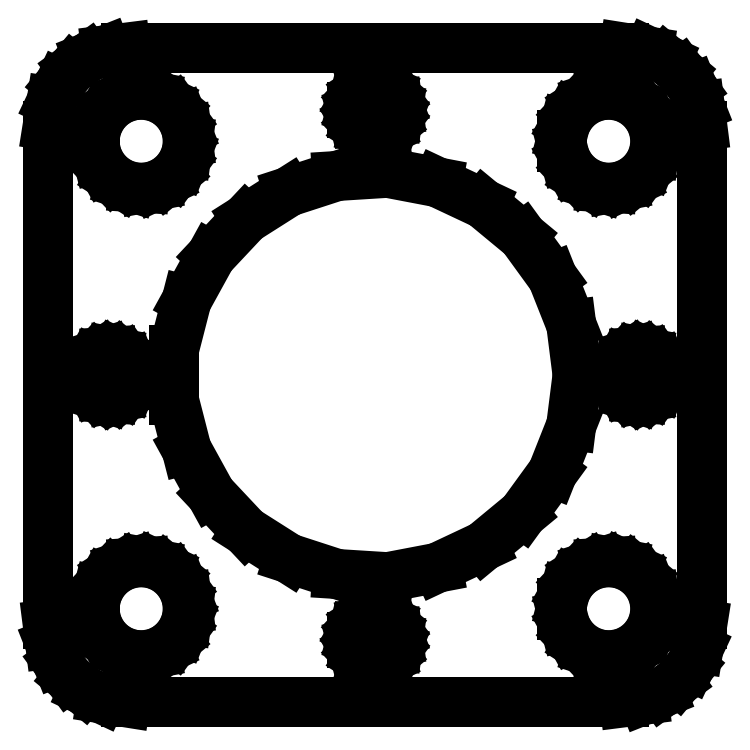
<metadata>
{"format":"dxf","ext":"dxf","renderer":"ezdxf+matplotlib","layout":"modelspace","background":"white","min_lineweight":24,"dpi":150}
</metadata>
<code>
0
SECTION
2
ENTITIES
0
LINE
8
0
10
17.24
20
-20.84
11
18.41
21
-20.38
0
LINE
8
0
10
18.41
20
-20.38
11
19.42
21
-19.64
0
LINE
8
0
10
19.42
20
-19.64
11
20.22
21
-18.68
0
LINE
8
0
10
20.22
20
-18.68
11
20.76
21
-17.55
0
LINE
8
0
10
20.76
20
-17.55
11
21
21
-16
0
LINE
8
0
10
21
20
-16
11
21
21
16
0
LINE
8
0
10
21
20
16
11
20.84
21
17.24
0
LINE
8
0
10
20.84
20
17.24
11
20.38
21
18.41
0
LINE
8
0
10
20.38
20
18.41
11
19.64
21
19.42
0
LINE
8
0
10
19.64
20
19.42
11
18.68
21
20.22
0
LINE
8
0
10
18.68
20
20.22
11
17.55
21
20.76
0
LINE
8
0
10
17.55
20
20.76
11
16
21
21
0
LINE
8
0
10
16
20
21
11
-16
21
21
0
LINE
8
0
10
-16
20
21
11
-17.24
21
20.84
0
LINE
8
0
10
-17.24
20
20.84
11
-18.41
21
20.38
0
LINE
8
0
10
-18.41
20
20.38
11
-19.42
21
19.64
0
LINE
8
0
10
-19.42
20
19.64
11
-20.22
21
18.68
0
LINE
8
0
10
-20.22
20
18.68
11
-20.76
21
17.55
0
LINE
8
0
10
-20.76
20
17.55
11
-21
21
16
0
LINE
8
0
10
-21
20
16
11
-21
21
-16
0
LINE
8
0
10
-21
20
-16
11
-20.84
21
-17.24
0
LINE
8
0
10
-20.84
20
-17.24
11
-20.38
21
-18.41
0
LINE
8
0
10
-20.38
20
-18.41
11
-19.64
21
-19.42
0
LINE
8
0
10
-19.64
20
-19.42
11
-18.68
21
-20.22
0
LINE
8
0
10
-18.68
20
-20.22
11
-17.55
21
-20.76
0
LINE
8
0
10
-17.55
20
-20.76
11
-16
21
-21
0
LINE
8
0
10
-16
20
-21
11
16
21
-21
0
LINE
8
0
10
16
20
-21
11
17.24
21
-20.84
0
LINE
8
0
10
-0.2811
20
15.53
11
-0.6387
21
15.64
0
LINE
8
0
10
-0.6387
20
15.64
11
-0.9561
21
15.84
0
LINE
8
0
10
-0.9561
20
15.84
11
-1.214
21
16.12
0
LINE
8
0
10
-1.214
20
16.12
11
-1.395
21
16.45
0
LINE
8
0
10
-1.395
20
16.45
11
-1.488
21
16.81
0
LINE
8
0
10
-1.488
20
16.81
11
-1.488
21
17.19
0
LINE
8
0
10
-1.488
20
17.19
11
-1.395
21
17.55
0
LINE
8
0
10
-1.395
20
17.55
11
-1.214
21
17.88
0
LINE
8
0
10
-1.214
20
17.88
11
-0.9561
21
18.16
0
LINE
8
0
10
-0.9561
20
18.16
11
-0.6387
21
18.36
0
LINE
8
0
10
-0.6387
20
18.36
11
-0.2811
21
18.47
0
LINE
8
0
10
-0.2811
20
18.47
11
0.09418
21
18.5
0
LINE
8
0
10
0.09418
20
18.5
11
0.4635
21
18.43
0
LINE
8
0
10
0.4635
20
18.43
11
0.8037
21
18.27
0
LINE
8
0
10
0.8037
20
18.27
11
1.093
21
18.03
0
LINE
8
0
10
1.093
20
18.03
11
1.314
21
17.72
0
LINE
8
0
10
1.314
20
17.72
11
1.453
21
17.37
0
LINE
8
0
10
1.453
20
17.37
11
1.5
21
17
0
LINE
8
0
10
1.5
20
17
11
1.453
21
16.63
0
LINE
8
0
10
1.453
20
16.63
11
1.314
21
16.28
0
LINE
8
0
10
1.314
20
16.28
11
1.093
21
15.97
0
LINE
8
0
10
1.093
20
15.97
11
0.8037
21
15.73
0
LINE
8
0
10
0.8037
20
15.73
11
0.4635
21
15.57
0
LINE
8
0
10
0.4635
20
15.57
11
0.09418
21
15.5
0
LINE
8
0
10
0.09418
20
15.5
11
-0.2811
21
15.53
0
LINE
8
0
10
-15.56
20
12.05
11
-16.28
21
12.29
0
LINE
8
0
10
-16.28
20
12.29
11
-16.91
21
12.69
0
LINE
8
0
10
-16.91
20
12.69
11
-17.43
21
13.24
0
LINE
8
0
10
-17.43
20
13.24
11
-17.79
21
13.9
0
LINE
8
0
10
-17.79
20
13.9
11
-17.98
21
14.62
0
LINE
8
0
10
-17.98
20
14.62
11
-17.98
21
15.38
0
LINE
8
0
10
-17.98
20
15.38
11
-17.79
21
16.1
0
LINE
8
0
10
-17.79
20
16.1
11
-17.43
21
16.76
0
LINE
8
0
10
-17.43
20
16.76
11
-16.91
21
17.31
0
LINE
8
0
10
-16.91
20
17.31
11
-16.28
21
17.71
0
LINE
8
0
10
-16.28
20
17.71
11
-15.56
21
17.95
0
LINE
8
0
10
-15.56
20
17.95
11
-14.81
21
17.99
0
LINE
8
0
10
-14.81
20
17.99
11
-14.07
21
17.85
0
LINE
8
0
10
-14.07
20
17.85
11
-13.39
21
17.53
0
LINE
8
0
10
-13.39
20
17.53
11
-12.81
21
17.05
0
LINE
8
0
10
-12.81
20
17.05
11
-12.37
21
16.45
0
LINE
8
0
10
-12.37
20
16.45
11
-12.09
21
15.75
0
LINE
8
0
10
-12.09
20
15.75
11
-12
21
15
0
LINE
8
0
10
-12
20
15
11
-12.09
21
14.25
0
LINE
8
0
10
-12.09
20
14.25
11
-12.37
21
13.55
0
LINE
8
0
10
-12.37
20
13.55
11
-12.81
21
12.95
0
LINE
8
0
10
-12.81
20
12.95
11
-13.39
21
12.47
0
LINE
8
0
10
-13.39
20
12.47
11
-14.07
21
12.15
0
LINE
8
0
10
-14.07
20
12.15
11
-14.81
21
12.01
0
LINE
8
0
10
-14.81
20
12.01
11
-15.56
21
12.05
0
LINE
8
0
10
14.44
20
12.05
11
13.72
21
12.29
0
LINE
8
0
10
13.72
20
12.29
11
13.09
21
12.69
0
LINE
8
0
10
13.09
20
12.69
11
12.57
21
13.24
0
LINE
8
0
10
12.57
20
13.24
11
12.21
21
13.9
0
LINE
8
0
10
12.21
20
13.9
11
12.02
21
14.62
0
LINE
8
0
10
12.02
20
14.62
11
12.02
21
15.38
0
LINE
8
0
10
12.02
20
15.38
11
12.21
21
16.1
0
LINE
8
0
10
12.21
20
16.1
11
12.57
21
16.76
0
LINE
8
0
10
12.57
20
16.76
11
13.09
21
17.31
0
LINE
8
0
10
13.09
20
17.31
11
13.72
21
17.71
0
LINE
8
0
10
13.72
20
17.71
11
14.44
21
17.95
0
LINE
8
0
10
14.44
20
17.95
11
15.19
21
17.99
0
LINE
8
0
10
15.19
20
17.99
11
15.93
21
17.85
0
LINE
8
0
10
15.93
20
17.85
11
16.61
21
17.53
0
LINE
8
0
10
16.61
20
17.53
11
17.19
21
17.05
0
LINE
8
0
10
17.19
20
17.05
11
17.63
21
16.45
0
LINE
8
0
10
17.63
20
16.45
11
17.91
21
15.75
0
LINE
8
0
10
17.91
20
15.75
11
18
21
15
0
LINE
8
0
10
18
20
15
11
17.91
21
14.25
0
LINE
8
0
10
17.91
20
14.25
11
17.63
21
13.55
0
LINE
8
0
10
17.63
20
13.55
11
17.19
21
12.95
0
LINE
8
0
10
17.19
20
12.95
11
16.61
21
12.47
0
LINE
8
0
10
16.61
20
12.47
11
15.93
21
12.15
0
LINE
8
0
10
15.93
20
12.15
11
15.19
21
12.01
0
LINE
8
0
10
15.19
20
12.01
11
14.44
21
12.05
0
LINE
8
0
10
-2.436
20
-12.77
11
-5.535
21
-11.76
0
LINE
8
0
10
-5.535
20
-11.76
11
-8.287
21
-10.02
0
LINE
8
0
10
-8.287
20
-10.02
11
-10.52
21
-7.641
0
LINE
8
0
10
-10.52
20
-7.641
11
-12.09
21
-4.786
0
LINE
8
0
10
-12.09
20
-4.786
11
-12.9
21
-1.629
0
LINE
8
0
10
-12.9
20
-1.629
11
-12.9
21
1.629
0
LINE
8
0
10
-12.9
20
1.629
11
-12.09
21
4.786
0
LINE
8
0
10
-12.09
20
4.786
11
-10.52
21
7.641
0
LINE
8
0
10
-10.52
20
7.641
11
-8.287
21
10.02
0
LINE
8
0
10
-8.287
20
10.02
11
-5.535
21
11.76
0
LINE
8
0
10
-5.535
20
11.76
11
-2.436
21
12.77
0
LINE
8
0
10
-2.436
20
12.77
11
0.8163
21
12.97
0
LINE
8
0
10
0.8163
20
12.97
11
4.017
21
12.36
0
LINE
8
0
10
4.017
20
12.36
11
6.966
21
10.98
0
LINE
8
0
10
6.966
20
10.98
11
9.477
21
8.899
0
LINE
8
0
10
9.477
20
8.899
11
11.39
21
6.263
0
LINE
8
0
10
11.39
20
6.263
11
12.59
21
3.233
0
LINE
8
0
10
12.59
20
3.233
11
13
21
0
0
LINE
8
0
10
13
20
0
11
12.59
21
-3.233
0
LINE
8
0
10
12.59
20
-3.233
11
11.39
21
-6.263
0
LINE
8
0
10
11.39
20
-6.263
11
9.477
21
-8.899
0
LINE
8
0
10
9.477
20
-8.899
11
6.966
21
-10.98
0
LINE
8
0
10
6.966
20
-10.98
11
4.017
21
-12.36
0
LINE
8
0
10
4.017
20
-12.36
11
0.8163
21
-12.97
0
LINE
8
0
10
0.8163
20
-12.97
11
-2.436
21
-12.77
0
LINE
8
0
10
16.72
20
-1.473
11
16.36
21
-1.357
0
LINE
8
0
10
16.36
20
-1.357
11
16.04
21
-1.156
0
LINE
8
0
10
16.04
20
-1.156
11
15.79
21
-0.8817
0
LINE
8
0
10
15.79
20
-0.8817
11
15.61
21
-0.5522
0
LINE
8
0
10
15.61
20
-0.5522
11
15.51
21
-0.188
0
LINE
8
0
10
15.51
20
-0.188
11
15.51
21
0.188
0
LINE
8
0
10
15.51
20
0.188
11
15.61
21
0.5522
0
LINE
8
0
10
15.61
20
0.5522
11
15.79
21
0.8817
0
LINE
8
0
10
15.79
20
0.8817
11
16.04
21
1.156
0
LINE
8
0
10
16.04
20
1.156
11
16.36
21
1.357
0
LINE
8
0
10
16.36
20
1.357
11
16.72
21
1.473
0
LINE
8
0
10
16.72
20
1.473
11
17.09
21
1.497
0
LINE
8
0
10
17.09
20
1.497
11
17.46
21
1.427
0
LINE
8
0
10
17.46
20
1.427
11
17.8
21
1.266
0
LINE
8
0
10
17.8
20
1.266
11
18.09
21
1.027
0
LINE
8
0
10
18.09
20
1.027
11
18.31
21
0.7226
0
LINE
8
0
10
18.31
20
0.7226
11
18.45
21
0.373
0
LINE
8
0
10
18.45
20
0.373
11
18.5
21
0
0
LINE
8
0
10
18.5
20
0
11
18.45
21
-0.373
0
LINE
8
0
10
18.45
20
-0.373
11
18.31
21
-0.7226
0
LINE
8
0
10
18.31
20
-0.7226
11
18.09
21
-1.027
0
LINE
8
0
10
18.09
20
-1.027
11
17.8
21
-1.266
0
LINE
8
0
10
17.8
20
-1.266
11
17.46
21
-1.427
0
LINE
8
0
10
17.46
20
-1.427
11
17.09
21
-1.497
0
LINE
8
0
10
17.09
20
-1.497
11
16.72
21
-1.473
0
LINE
8
0
10
-17.28
20
-1.473
11
-17.64
21
-1.357
0
LINE
8
0
10
-17.64
20
-1.357
11
-17.96
21
-1.156
0
LINE
8
0
10
-17.96
20
-1.156
11
-18.21
21
-0.8817
0
LINE
8
0
10
-18.21
20
-0.8817
11
-18.39
21
-0.5522
0
LINE
8
0
10
-18.39
20
-0.5522
11
-18.49
21
-0.188
0
LINE
8
0
10
-18.49
20
-0.188
11
-18.49
21
0.188
0
LINE
8
0
10
-18.49
20
0.188
11
-18.39
21
0.5522
0
LINE
8
0
10
-18.39
20
0.5522
11
-18.21
21
0.8817
0
LINE
8
0
10
-18.21
20
0.8817
11
-17.96
21
1.156
0
LINE
8
0
10
-17.96
20
1.156
11
-17.64
21
1.357
0
LINE
8
0
10
-17.64
20
1.357
11
-17.28
21
1.473
0
LINE
8
0
10
-17.28
20
1.473
11
-16.91
21
1.497
0
LINE
8
0
10
-16.91
20
1.497
11
-16.54
21
1.427
0
LINE
8
0
10
-16.54
20
1.427
11
-16.2
21
1.266
0
LINE
8
0
10
-16.2
20
1.266
11
-15.91
21
1.027
0
LINE
8
0
10
-15.91
20
1.027
11
-15.69
21
0.7226
0
LINE
8
0
10
-15.69
20
0.7226
11
-15.55
21
0.373
0
LINE
8
0
10
-15.55
20
0.373
11
-15.5
21
0
0
LINE
8
0
10
-15.5
20
0
11
-15.55
21
-0.373
0
LINE
8
0
10
-15.55
20
-0.373
11
-15.69
21
-0.7226
0
LINE
8
0
10
-15.69
20
-0.7226
11
-15.91
21
-1.027
0
LINE
8
0
10
-15.91
20
-1.027
11
-16.2
21
-1.266
0
LINE
8
0
10
-16.2
20
-1.266
11
-16.54
21
-1.427
0
LINE
8
0
10
-16.54
20
-1.427
11
-16.91
21
-1.497
0
LINE
8
0
10
-16.91
20
-1.497
11
-17.28
21
-1.473
0
LINE
8
0
10
-15.56
20
-17.95
11
-16.28
21
-17.71
0
LINE
8
0
10
-16.28
20
-17.71
11
-16.91
21
-17.31
0
LINE
8
0
10
-16.91
20
-17.31
11
-17.43
21
-16.76
0
LINE
8
0
10
-17.43
20
-16.76
11
-17.79
21
-16.1
0
LINE
8
0
10
-17.79
20
-16.1
11
-17.98
21
-15.38
0
LINE
8
0
10
-17.98
20
-15.38
11
-17.98
21
-14.62
0
LINE
8
0
10
-17.98
20
-14.62
11
-17.79
21
-13.9
0
LINE
8
0
10
-17.79
20
-13.9
11
-17.43
21
-13.24
0
LINE
8
0
10
-17.43
20
-13.24
11
-16.91
21
-12.69
0
LINE
8
0
10
-16.91
20
-12.69
11
-16.28
21
-12.29
0
LINE
8
0
10
-16.28
20
-12.29
11
-15.56
21
-12.05
0
LINE
8
0
10
-15.56
20
-12.05
11
-14.81
21
-12.01
0
LINE
8
0
10
-14.81
20
-12.01
11
-14.07
21
-12.15
0
LINE
8
0
10
-14.07
20
-12.15
11
-13.39
21
-12.47
0
LINE
8
0
10
-13.39
20
-12.47
11
-12.81
21
-12.95
0
LINE
8
0
10
-12.81
20
-12.95
11
-12.37
21
-13.55
0
LINE
8
0
10
-12.37
20
-13.55
11
-12.09
21
-14.25
0
LINE
8
0
10
-12.09
20
-14.25
11
-12
21
-15
0
LINE
8
0
10
-12
20
-15
11
-12.09
21
-15.75
0
LINE
8
0
10
-12.09
20
-15.75
11
-12.37
21
-16.45
0
LINE
8
0
10
-12.37
20
-16.45
11
-12.81
21
-17.05
0
LINE
8
0
10
-12.81
20
-17.05
11
-13.39
21
-17.53
0
LINE
8
0
10
-13.39
20
-17.53
11
-14.07
21
-17.85
0
LINE
8
0
10
-14.07
20
-17.85
11
-14.81
21
-17.99
0
LINE
8
0
10
-14.81
20
-17.99
11
-15.56
21
-17.95
0
LINE
8
0
10
14.44
20
-17.95
11
13.72
21
-17.71
0
LINE
8
0
10
13.72
20
-17.71
11
13.09
21
-17.31
0
LINE
8
0
10
13.09
20
-17.31
11
12.57
21
-16.76
0
LINE
8
0
10
12.57
20
-16.76
11
12.21
21
-16.1
0
LINE
8
0
10
12.21
20
-16.1
11
12.02
21
-15.38
0
LINE
8
0
10
12.02
20
-15.38
11
12.02
21
-14.62
0
LINE
8
0
10
12.02
20
-14.62
11
12.21
21
-13.9
0
LINE
8
0
10
12.21
20
-13.9
11
12.57
21
-13.24
0
LINE
8
0
10
12.57
20
-13.24
11
13.09
21
-12.69
0
LINE
8
0
10
13.09
20
-12.69
11
13.72
21
-12.29
0
LINE
8
0
10
13.72
20
-12.29
11
14.44
21
-12.05
0
LINE
8
0
10
14.44
20
-12.05
11
15.19
21
-12.01
0
LINE
8
0
10
15.19
20
-12.01
11
15.93
21
-12.15
0
LINE
8
0
10
15.93
20
-12.15
11
16.61
21
-12.47
0
LINE
8
0
10
16.61
20
-12.47
11
17.19
21
-12.95
0
LINE
8
0
10
17.19
20
-12.95
11
17.63
21
-13.55
0
LINE
8
0
10
17.63
20
-13.55
11
17.91
21
-14.25
0
LINE
8
0
10
17.91
20
-14.25
11
18
21
-15
0
LINE
8
0
10
18
20
-15
11
17.91
21
-15.75
0
LINE
8
0
10
17.91
20
-15.75
11
17.63
21
-16.45
0
LINE
8
0
10
17.63
20
-16.45
11
17.19
21
-17.05
0
LINE
8
0
10
17.19
20
-17.05
11
16.61
21
-17.53
0
LINE
8
0
10
16.61
20
-17.53
11
15.93
21
-17.85
0
LINE
8
0
10
15.93
20
-17.85
11
15.19
21
-17.99
0
LINE
8
0
10
15.19
20
-17.99
11
14.44
21
-17.95
0
LINE
8
0
10
-0.2811
20
-18.47
11
-0.6387
21
-18.36
0
LINE
8
0
10
-0.6387
20
-18.36
11
-0.9561
21
-18.16
0
LINE
8
0
10
-0.9561
20
-18.16
11
-1.214
21
-17.88
0
LINE
8
0
10
-1.214
20
-17.88
11
-1.395
21
-17.55
0
LINE
8
0
10
-1.395
20
-17.55
11
-1.488
21
-17.19
0
LINE
8
0
10
-1.488
20
-17.19
11
-1.488
21
-16.81
0
LINE
8
0
10
-1.488
20
-16.81
11
-1.395
21
-16.45
0
LINE
8
0
10
-1.395
20
-16.45
11
-1.214
21
-16.12
0
LINE
8
0
10
-1.214
20
-16.12
11
-0.9561
21
-15.84
0
LINE
8
0
10
-0.9561
20
-15.84
11
-0.6387
21
-15.64
0
LINE
8
0
10
-0.6387
20
-15.64
11
-0.2811
21
-15.53
0
LINE
8
0
10
-0.2811
20
-15.53
11
0.09418
21
-15.5
0
LINE
8
0
10
0.09418
20
-15.5
11
0.4635
21
-15.57
0
LINE
8
0
10
0.4635
20
-15.57
11
0.8037
21
-15.73
0
LINE
8
0
10
0.8037
20
-15.73
11
1.093
21
-15.97
0
LINE
8
0
10
1.093
20
-15.97
11
1.314
21
-16.28
0
LINE
8
0
10
1.314
20
-16.28
11
1.453
21
-16.63
0
LINE
8
0
10
1.453
20
-16.63
11
1.5
21
-17
0
LINE
8
0
10
1.5
20
-17
11
1.453
21
-17.37
0
LINE
8
0
10
1.453
20
-17.37
11
1.314
21
-17.72
0
LINE
8
0
10
1.314
20
-17.72
11
1.093
21
-18.03
0
LINE
8
0
10
1.093
20
-18.03
11
0.8037
21
-18.27
0
LINE
8
0
10
0.8037
20
-18.27
11
0.4635
21
-18.43
0
LINE
8
0
10
0.4635
20
-18.43
11
0.09418
21
-18.5
0
LINE
8
0
10
0.09418
20
-18.5
11
-0.2811
21
-18.47
0
ENDSEC
0
EOF

</code>
